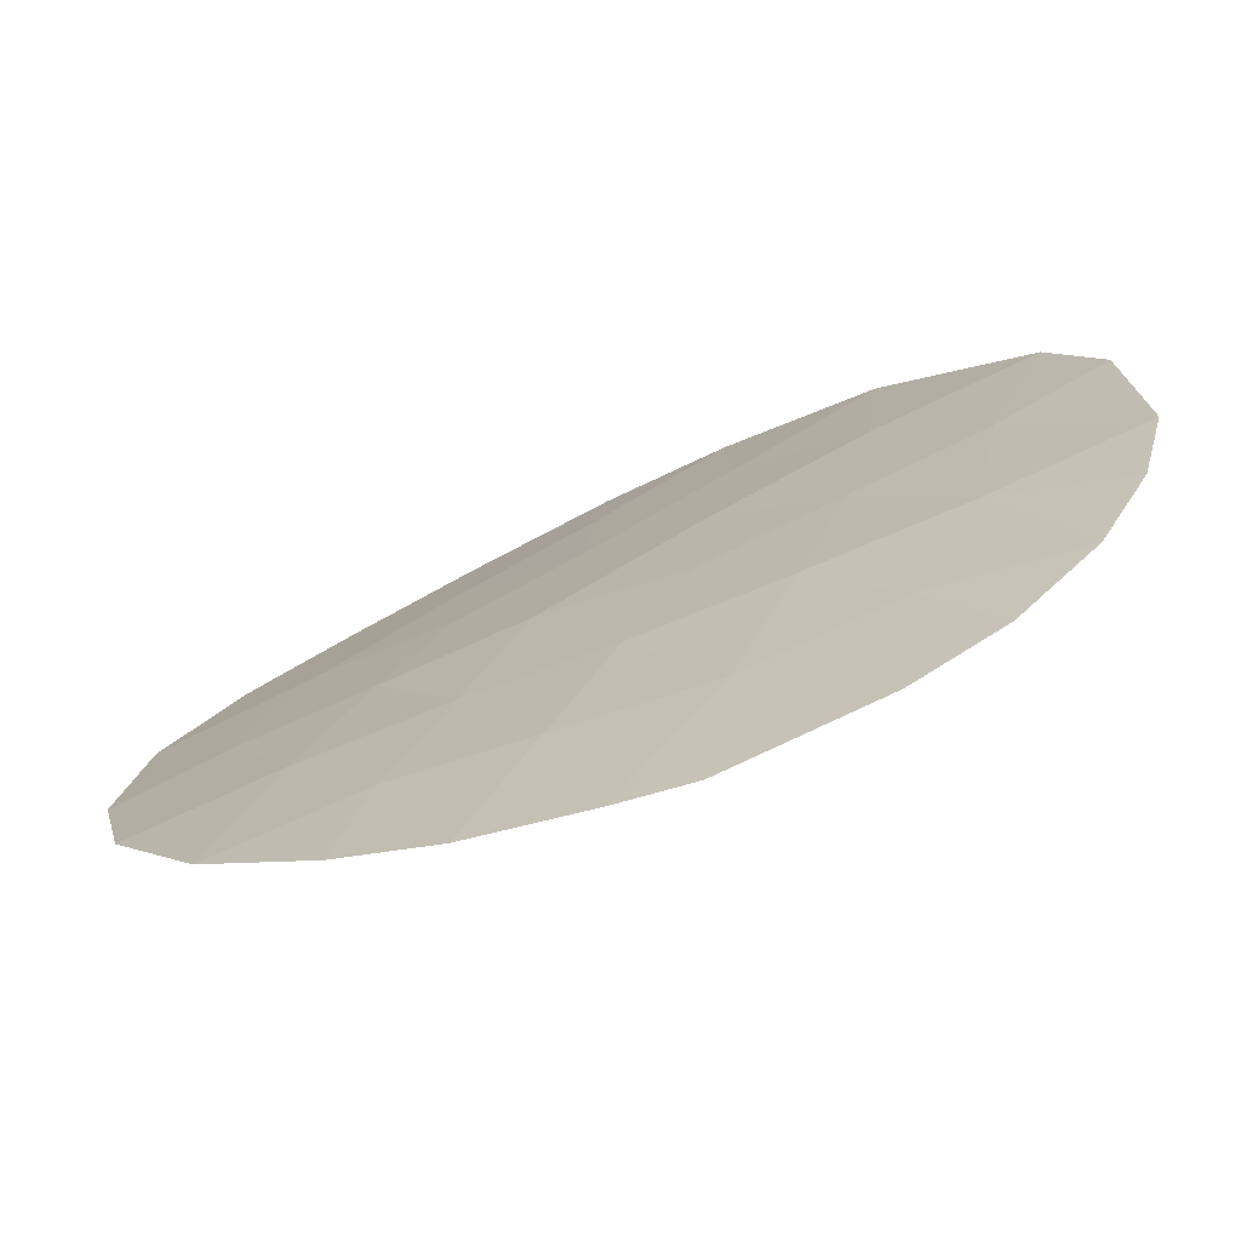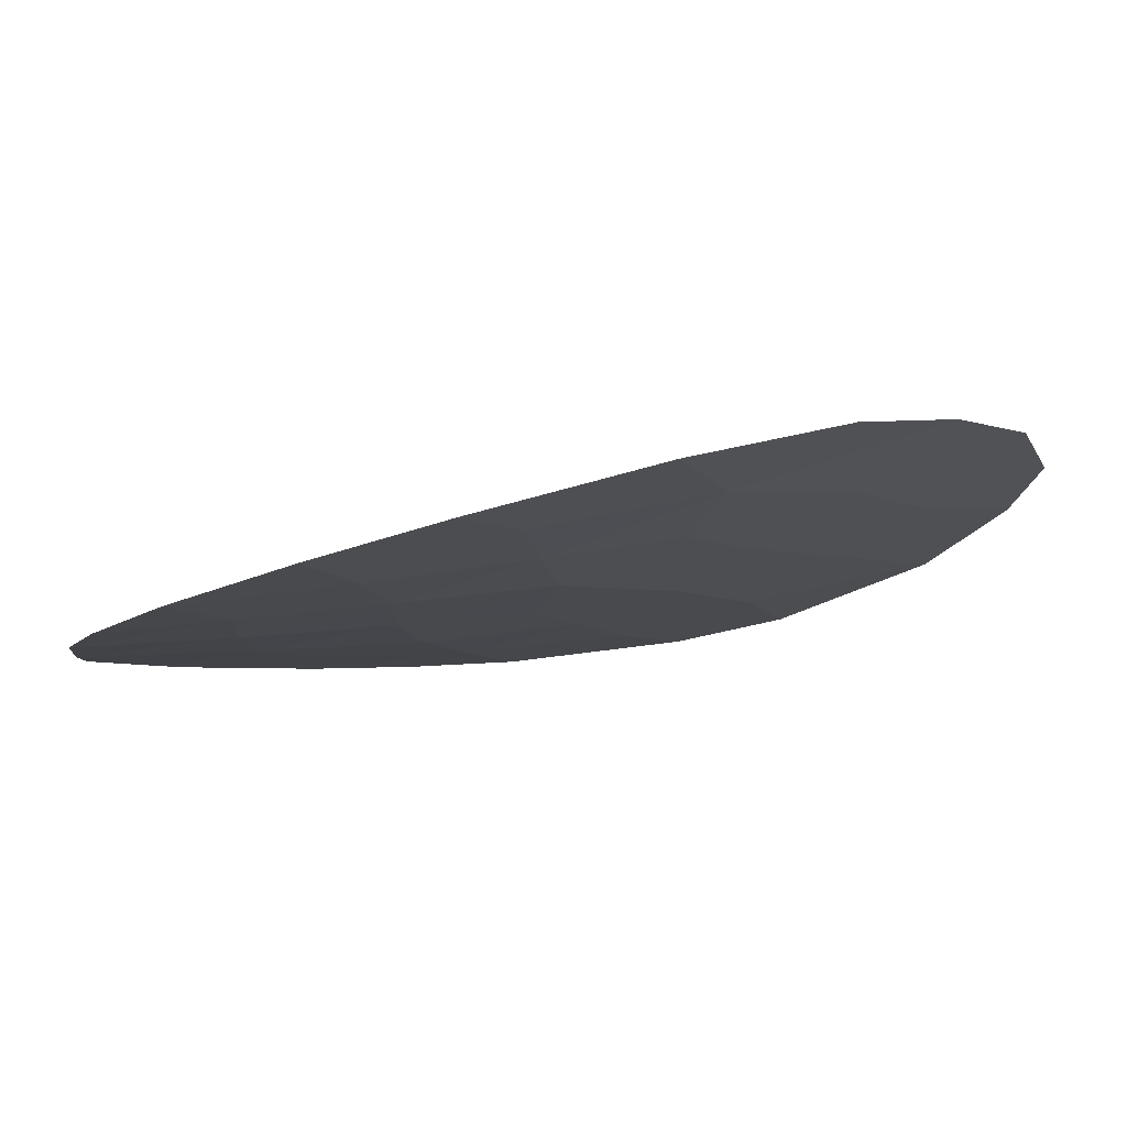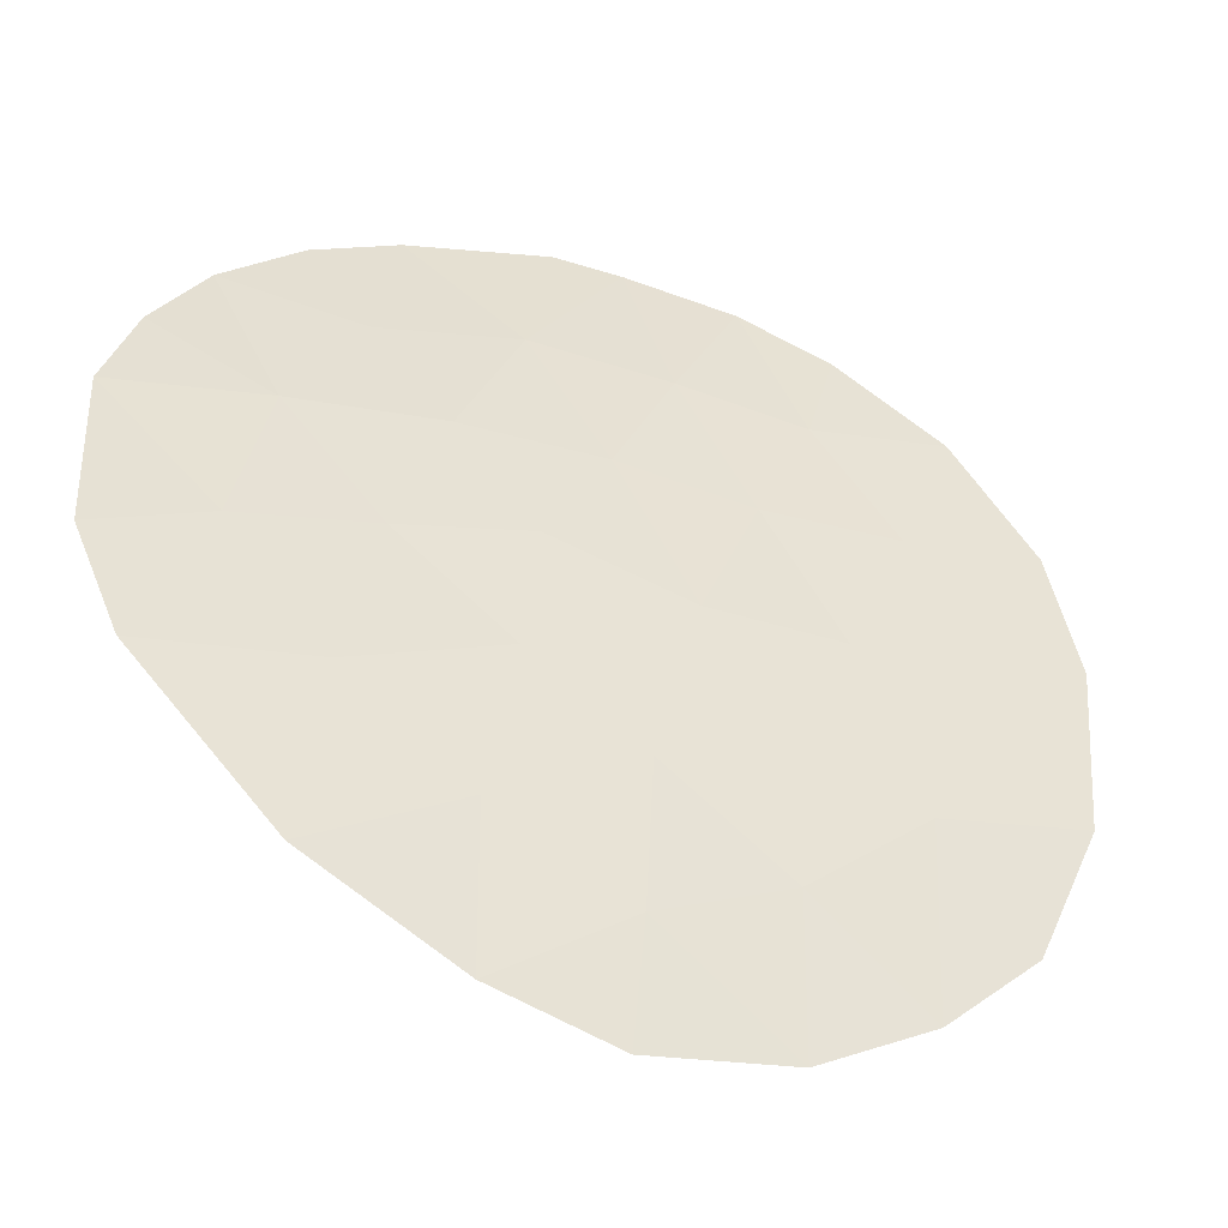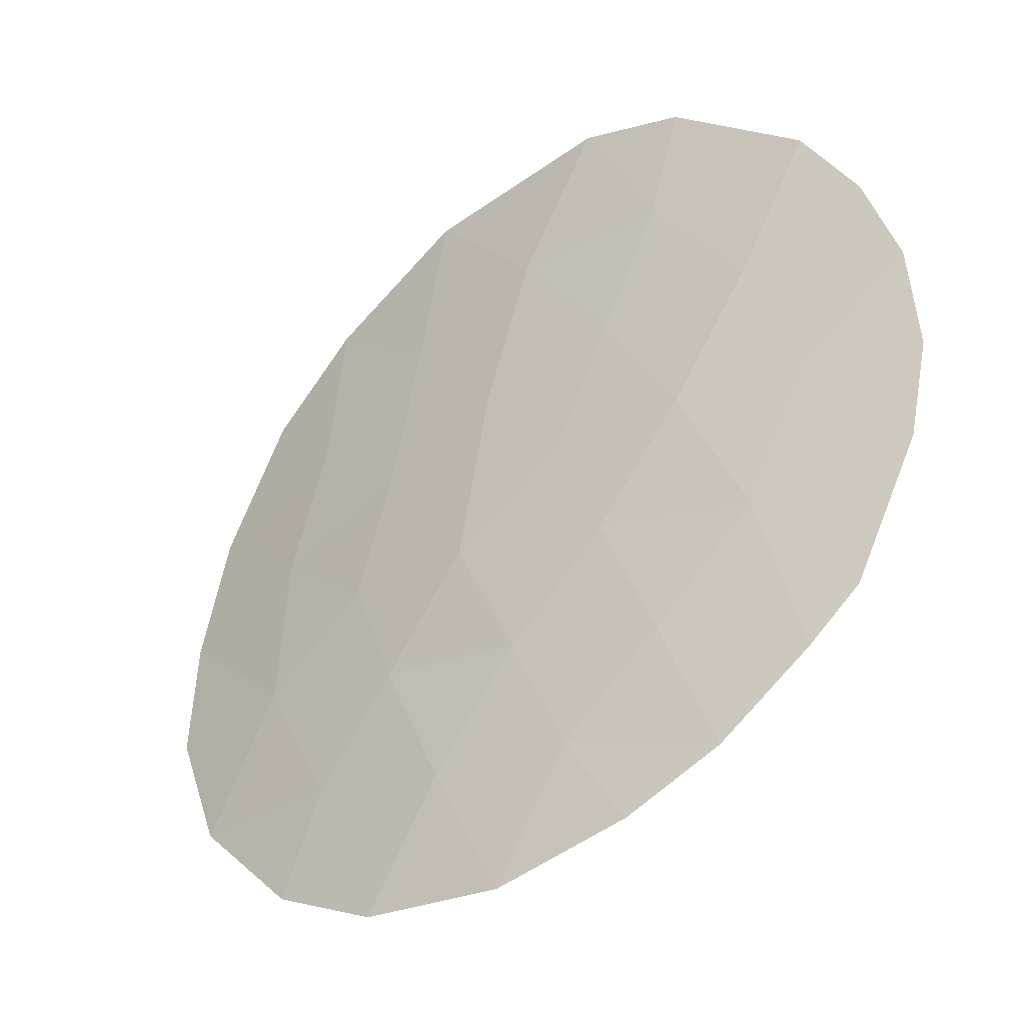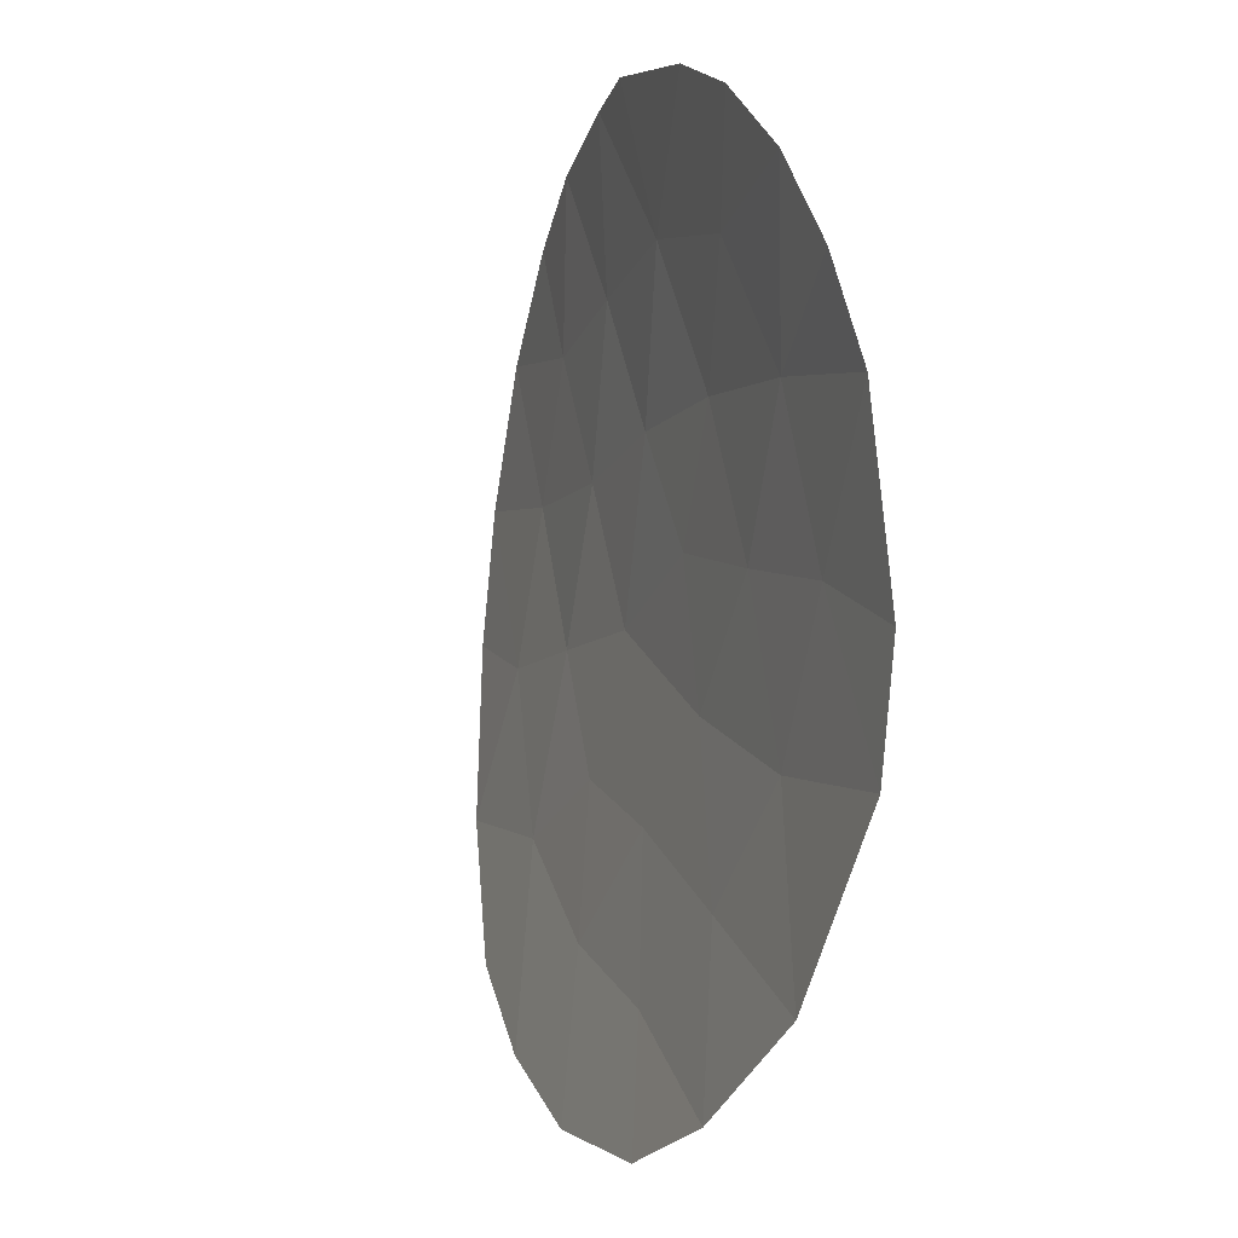
<metadata>
{"format":"obj","ext":"obj","renderer":"f3d","projection":"perspective","resolution":1024,"background":"white","views":[{"elev":49.1,"azim":-91.8,"up":"+Y"},{"elev":-78.7,"azim":-22.8,"up":"+Z"},{"elev":10.3,"azim":88.0,"up":"+Y"},{"elev":58.1,"azim":-134.2,"up":"+Y"},{"elev":79.2,"azim":54.4,"up":"+Z"}]}
</metadata>
<code>
v -0.01762 0.0183 0.04325
v -0.01731 0.01868 0.04443
v -0.01866 0.01934 0.04381
v -0.01831 0.01968 0.04513
v -0.01916 0.01908 0.04249
v -0.01677 0.01717 0.04241
v -0.01614 0.01745 0.04385
v -0.01817 0.01822 0.04224
v -0.01696 0.01908 0.04572
v -0.01955 0.02023 0.04457
v -0.02007 0.02001 0.04324
v -0.01552 0.01644 0.04306
v -0.01616 0.01812 0.04503
v -0.01816 0.02015 0.04642
v -0.01946 0.02067 0.0458
v -0.01461 0.01618 0.04398
v -0.01503 0.01719 0.04504
v -0.01701 0.0197 0.04704
v -0.01543 0.01816 0.04618
v -0.02059 0.02073 0.04426
v -0.0208 0.02117 0.04515
v -0.01782 0.02052 0.04777
v -0.0158 0.01899 0.04722
v -0.01931 0.02108 0.04715
v -0.01381 0.01614 0.0451
v -0.01421 0.01724 0.04629
v -0.01641 0.01986 0.04828
v -0.02074 0.02173 0.04688
v -0.02079 0.02154 0.04623
v -0.01442 0.0181 0.04753
v -0.01734 0.02079 0.0492
v -0.0187 0.02125 0.0485
v -0.01491 0.01906 0.04865
v -0.02011 0.02188 0.04827
v -0.01322 0.01646 0.04644
v -0.01312 0.01707 0.04756
v -0.01583 0.02005 0.04955
v -0.01336 0.01804 0.04891
v -0.01673 0.02102 0.05064
v -0.01865 0.0217 0.04985
v -0.01952 0.02187 0.0491
v -0.01428 0.01936 0.05019
v -0.01772 0.02142 0.05035
v -0.01514 0.02009 0.05059
o Konstruktion2\L4_PDl_i
g Konstruktion2\L4_PDl_i
f 1 2 3
f 2 4 3
f 5 1 3
f 1 6 7
f 1 8 6
f 9 4 2
f 10 3 4
f 5 8 1
f 11 5 3
f 12 7 6
f 13 2 7
f 9 14 4
f 13 9 2
f 11 3 10
f 15 10 4
f 12 16 7
f 17 13 7
f 18 14 9
f 15 4 14
f 13 19 9
f 20 11 10
f 15 21 10
f 17 7 16
f 17 19 13
f 18 22 14
f 18 9 23
f 15 14 24
f 9 19 23
f 10 21 20
f 17 16 25
f 17 26 19
f 18 27 22
f 24 14 22
f 18 23 27
f 28 29 24
f 30 23 19
f 15 29 21
f 17 25 26
f 26 30 19
f 22 27 31
f 32 24 22
f 33 27 23
f 24 29 15
f 34 28 24
f 33 23 30
f 35 26 25
f 26 36 30
f 37 31 27
f 32 22 31
f 34 24 32
f 37 27 33
f 33 30 38
f 35 36 26
f 30 36 38
f 39 31 37
f 40 32 31
f 41 34 32
f 37 33 42
f 33 38 42
f 39 43 31
f 44 39 37
f 41 32 40
f 40 31 43
f 44 37 42
f 1 7 2

</code>
